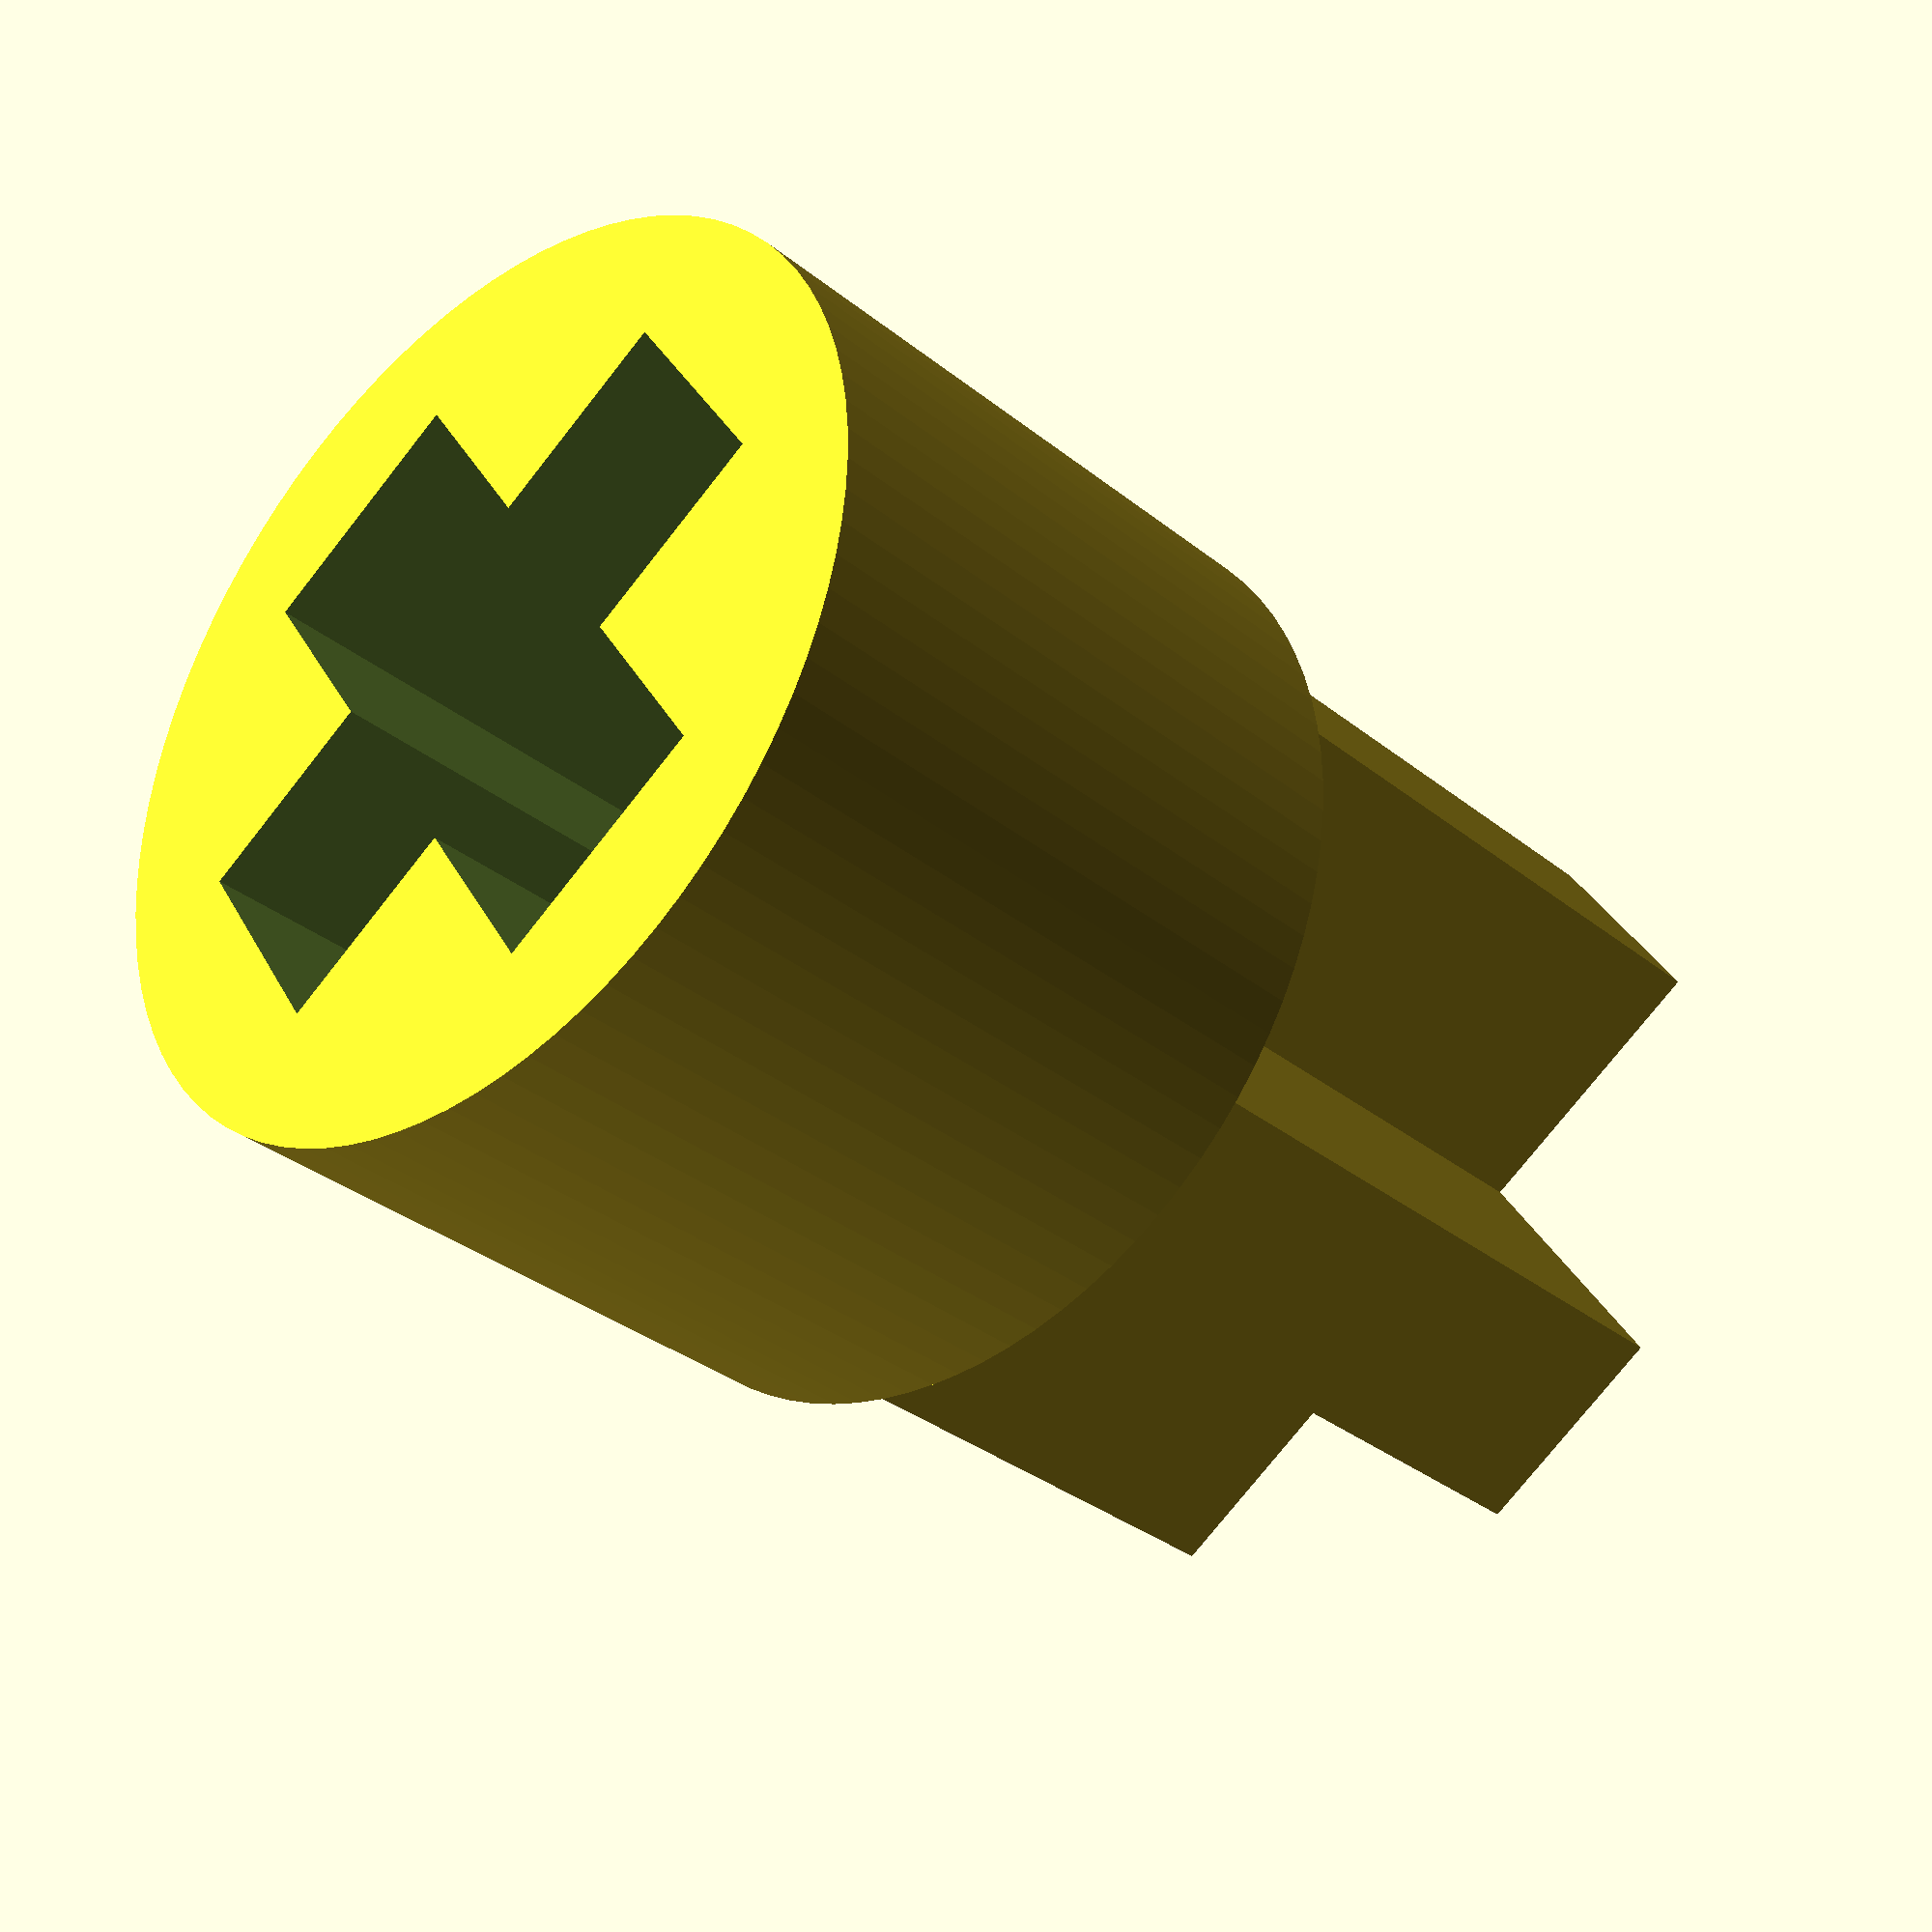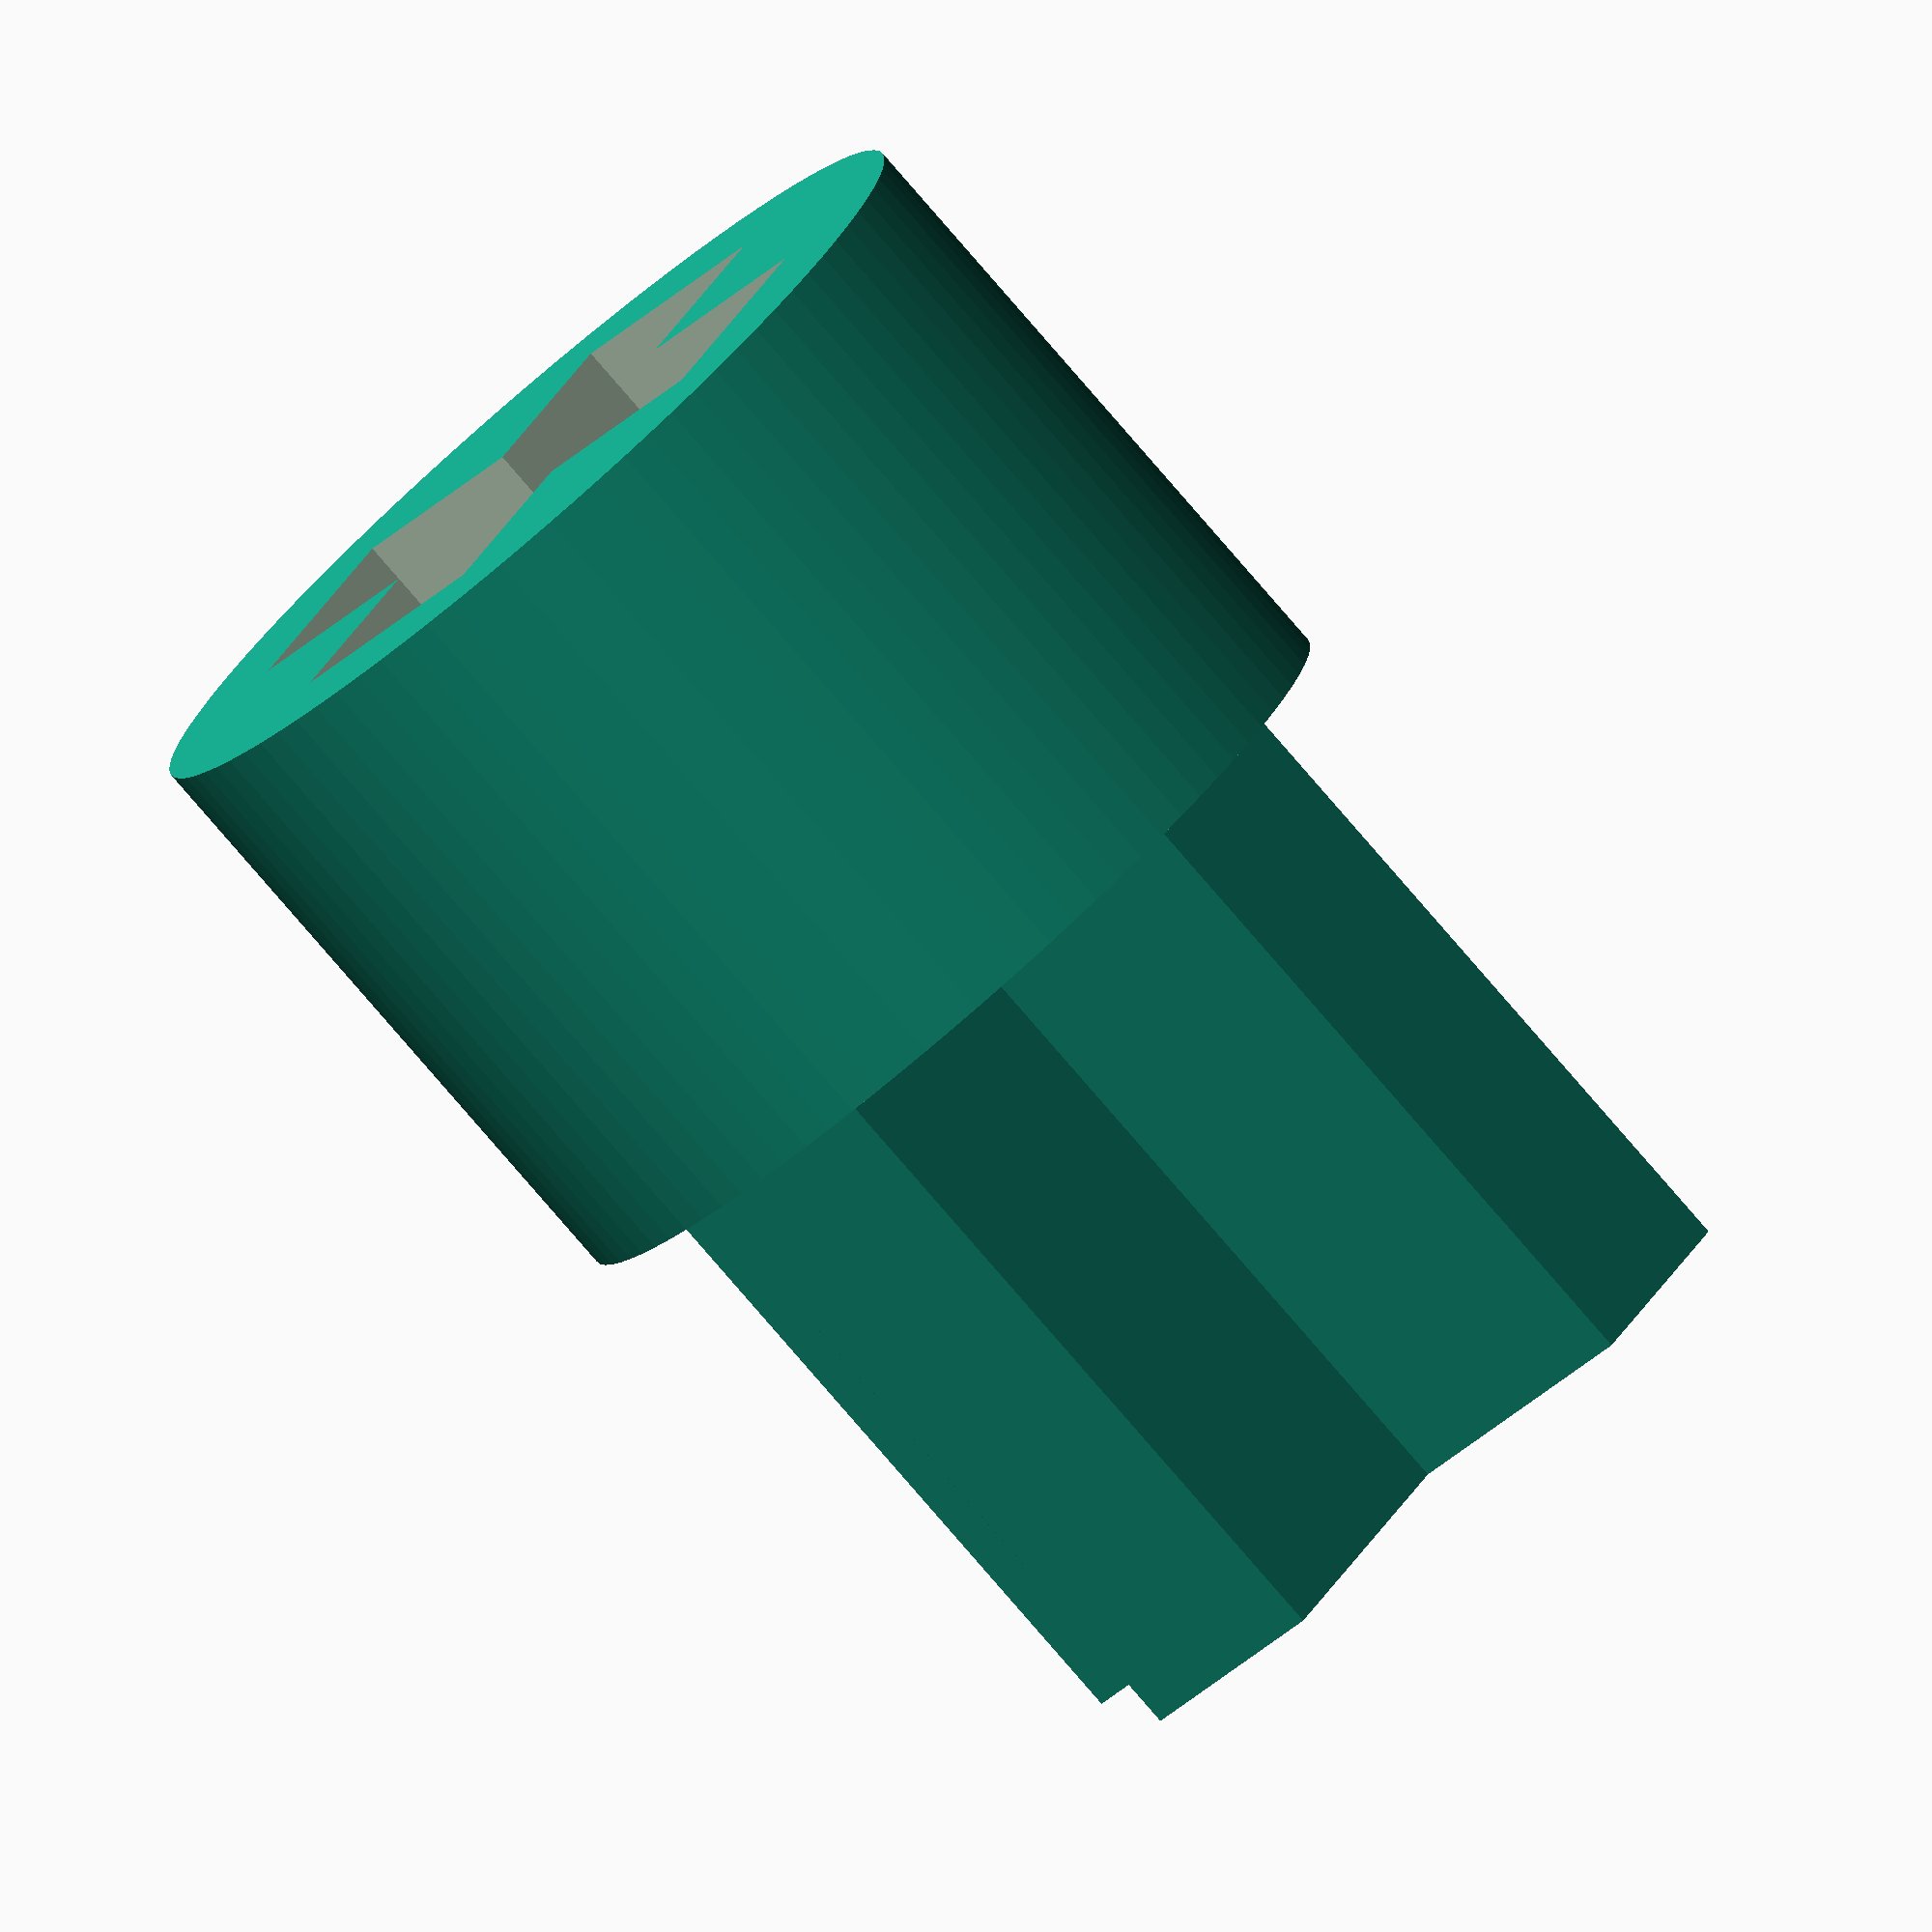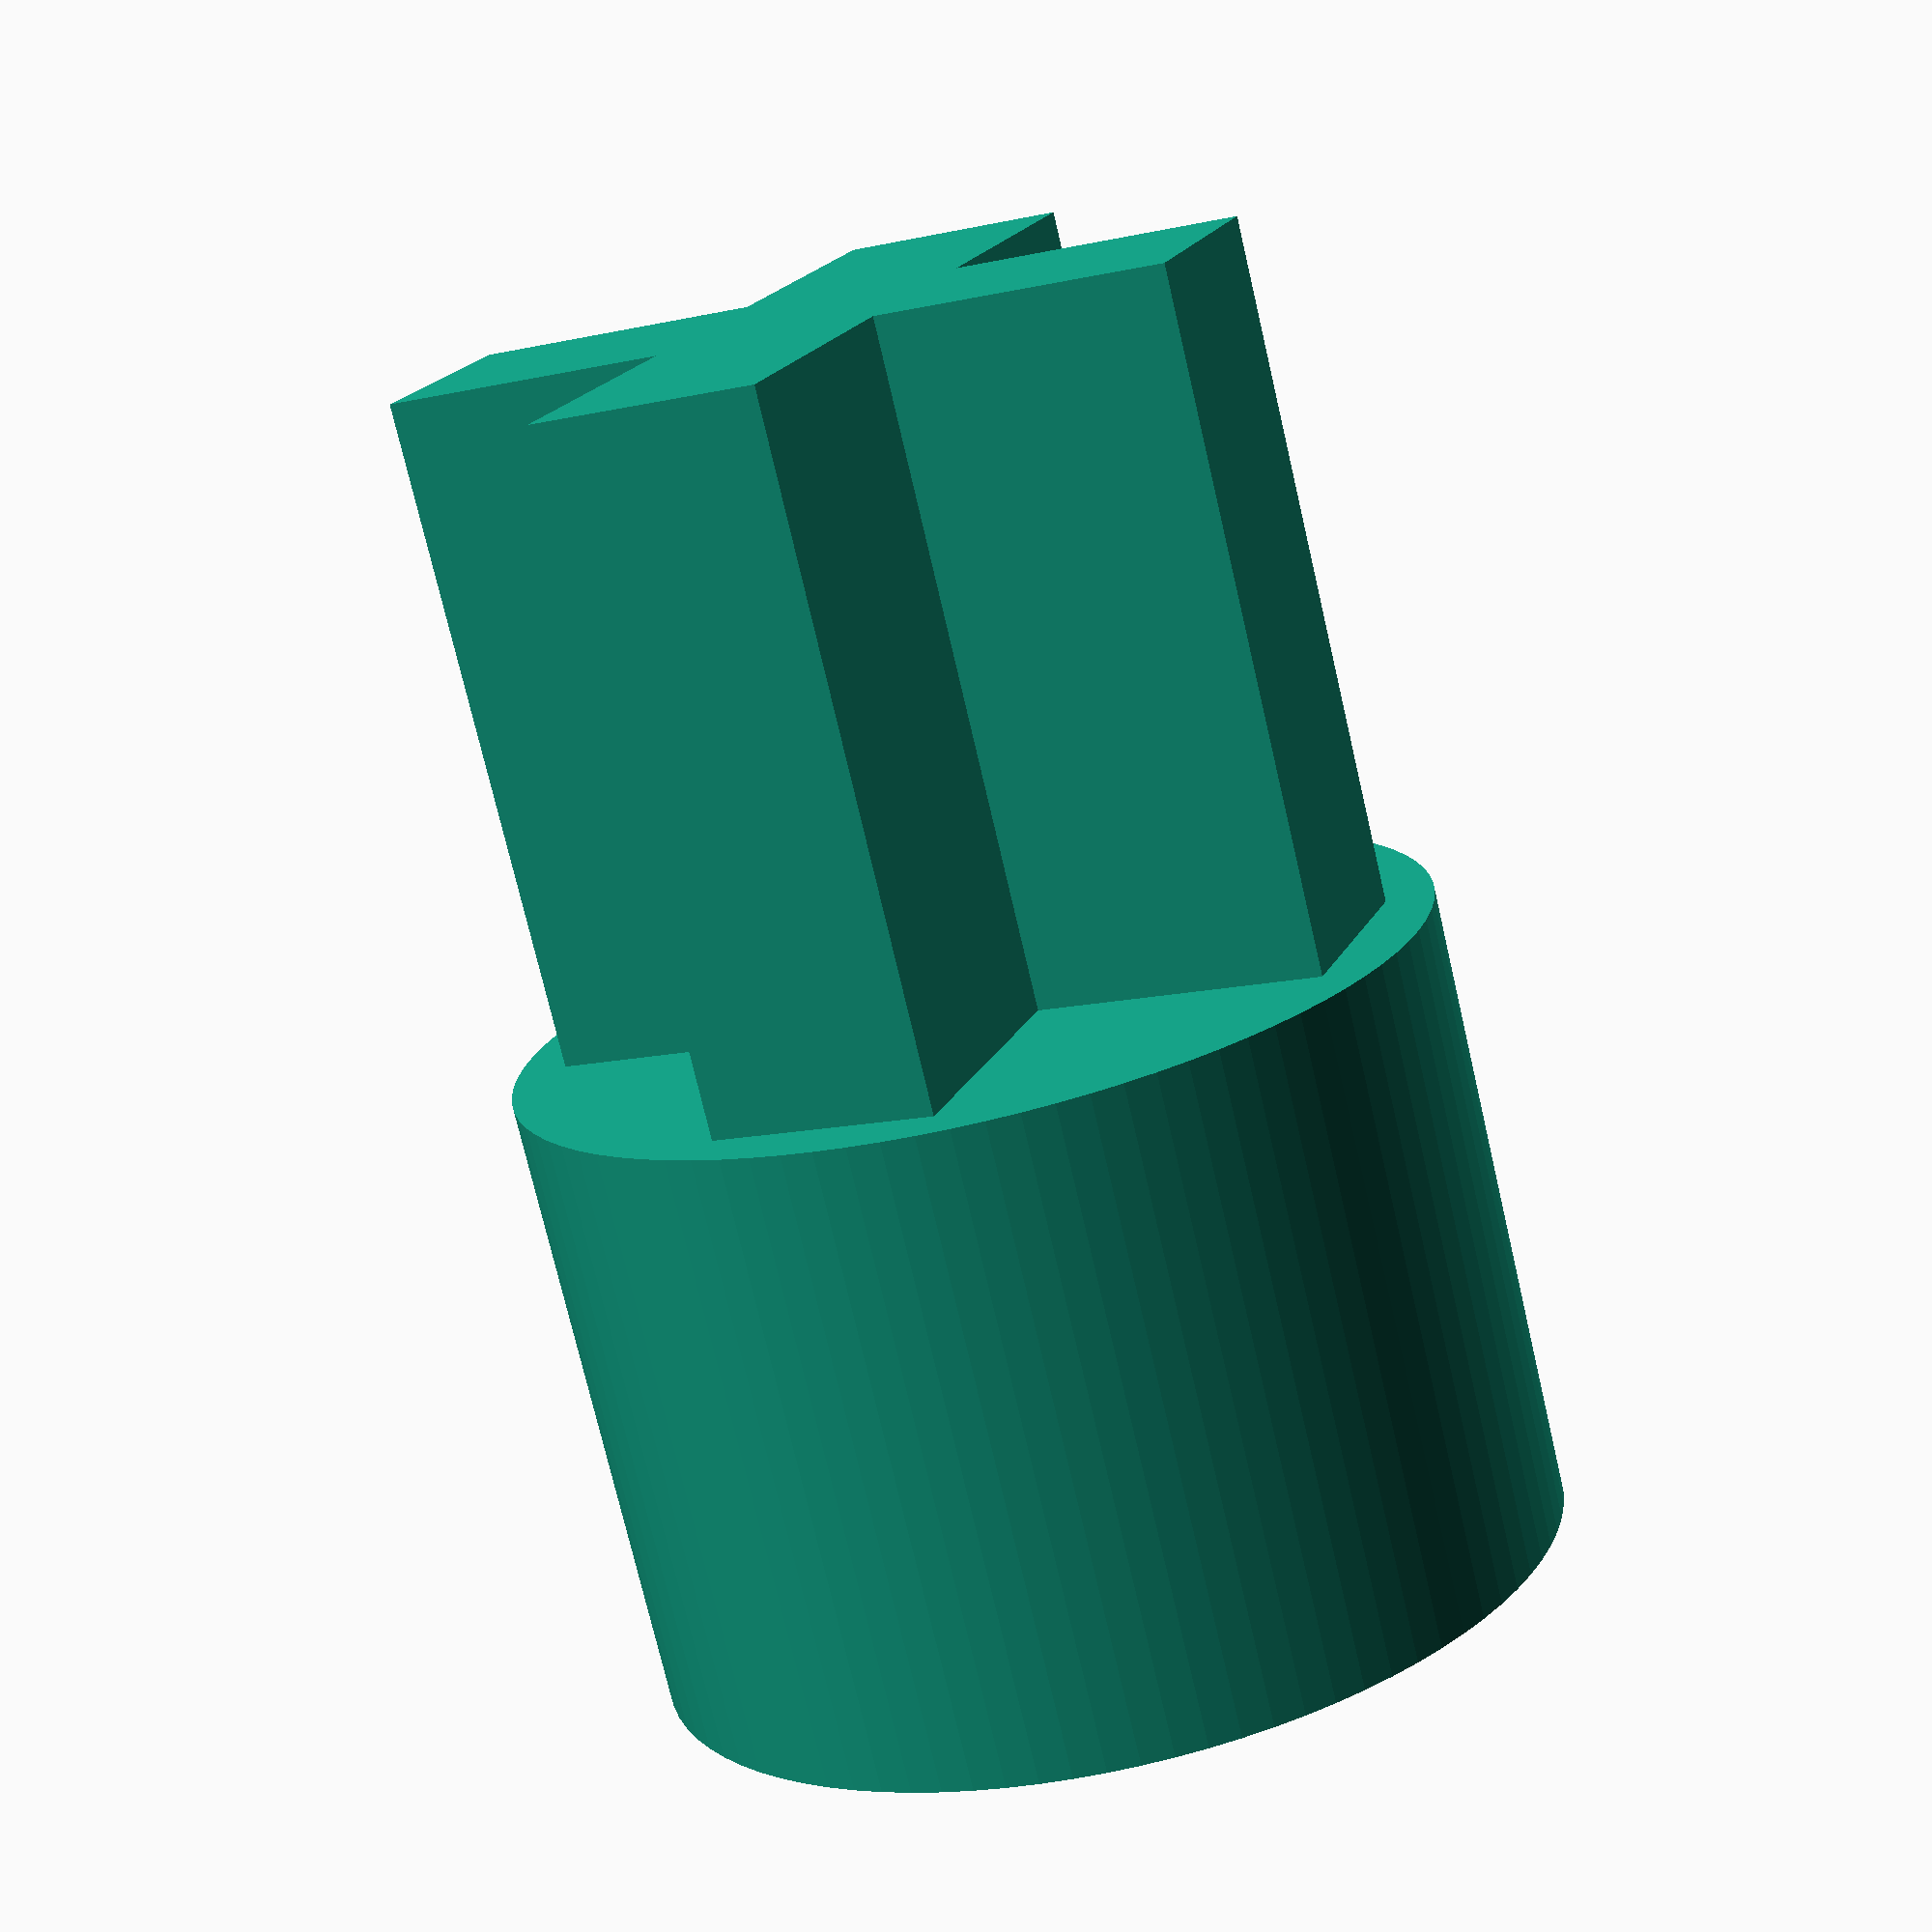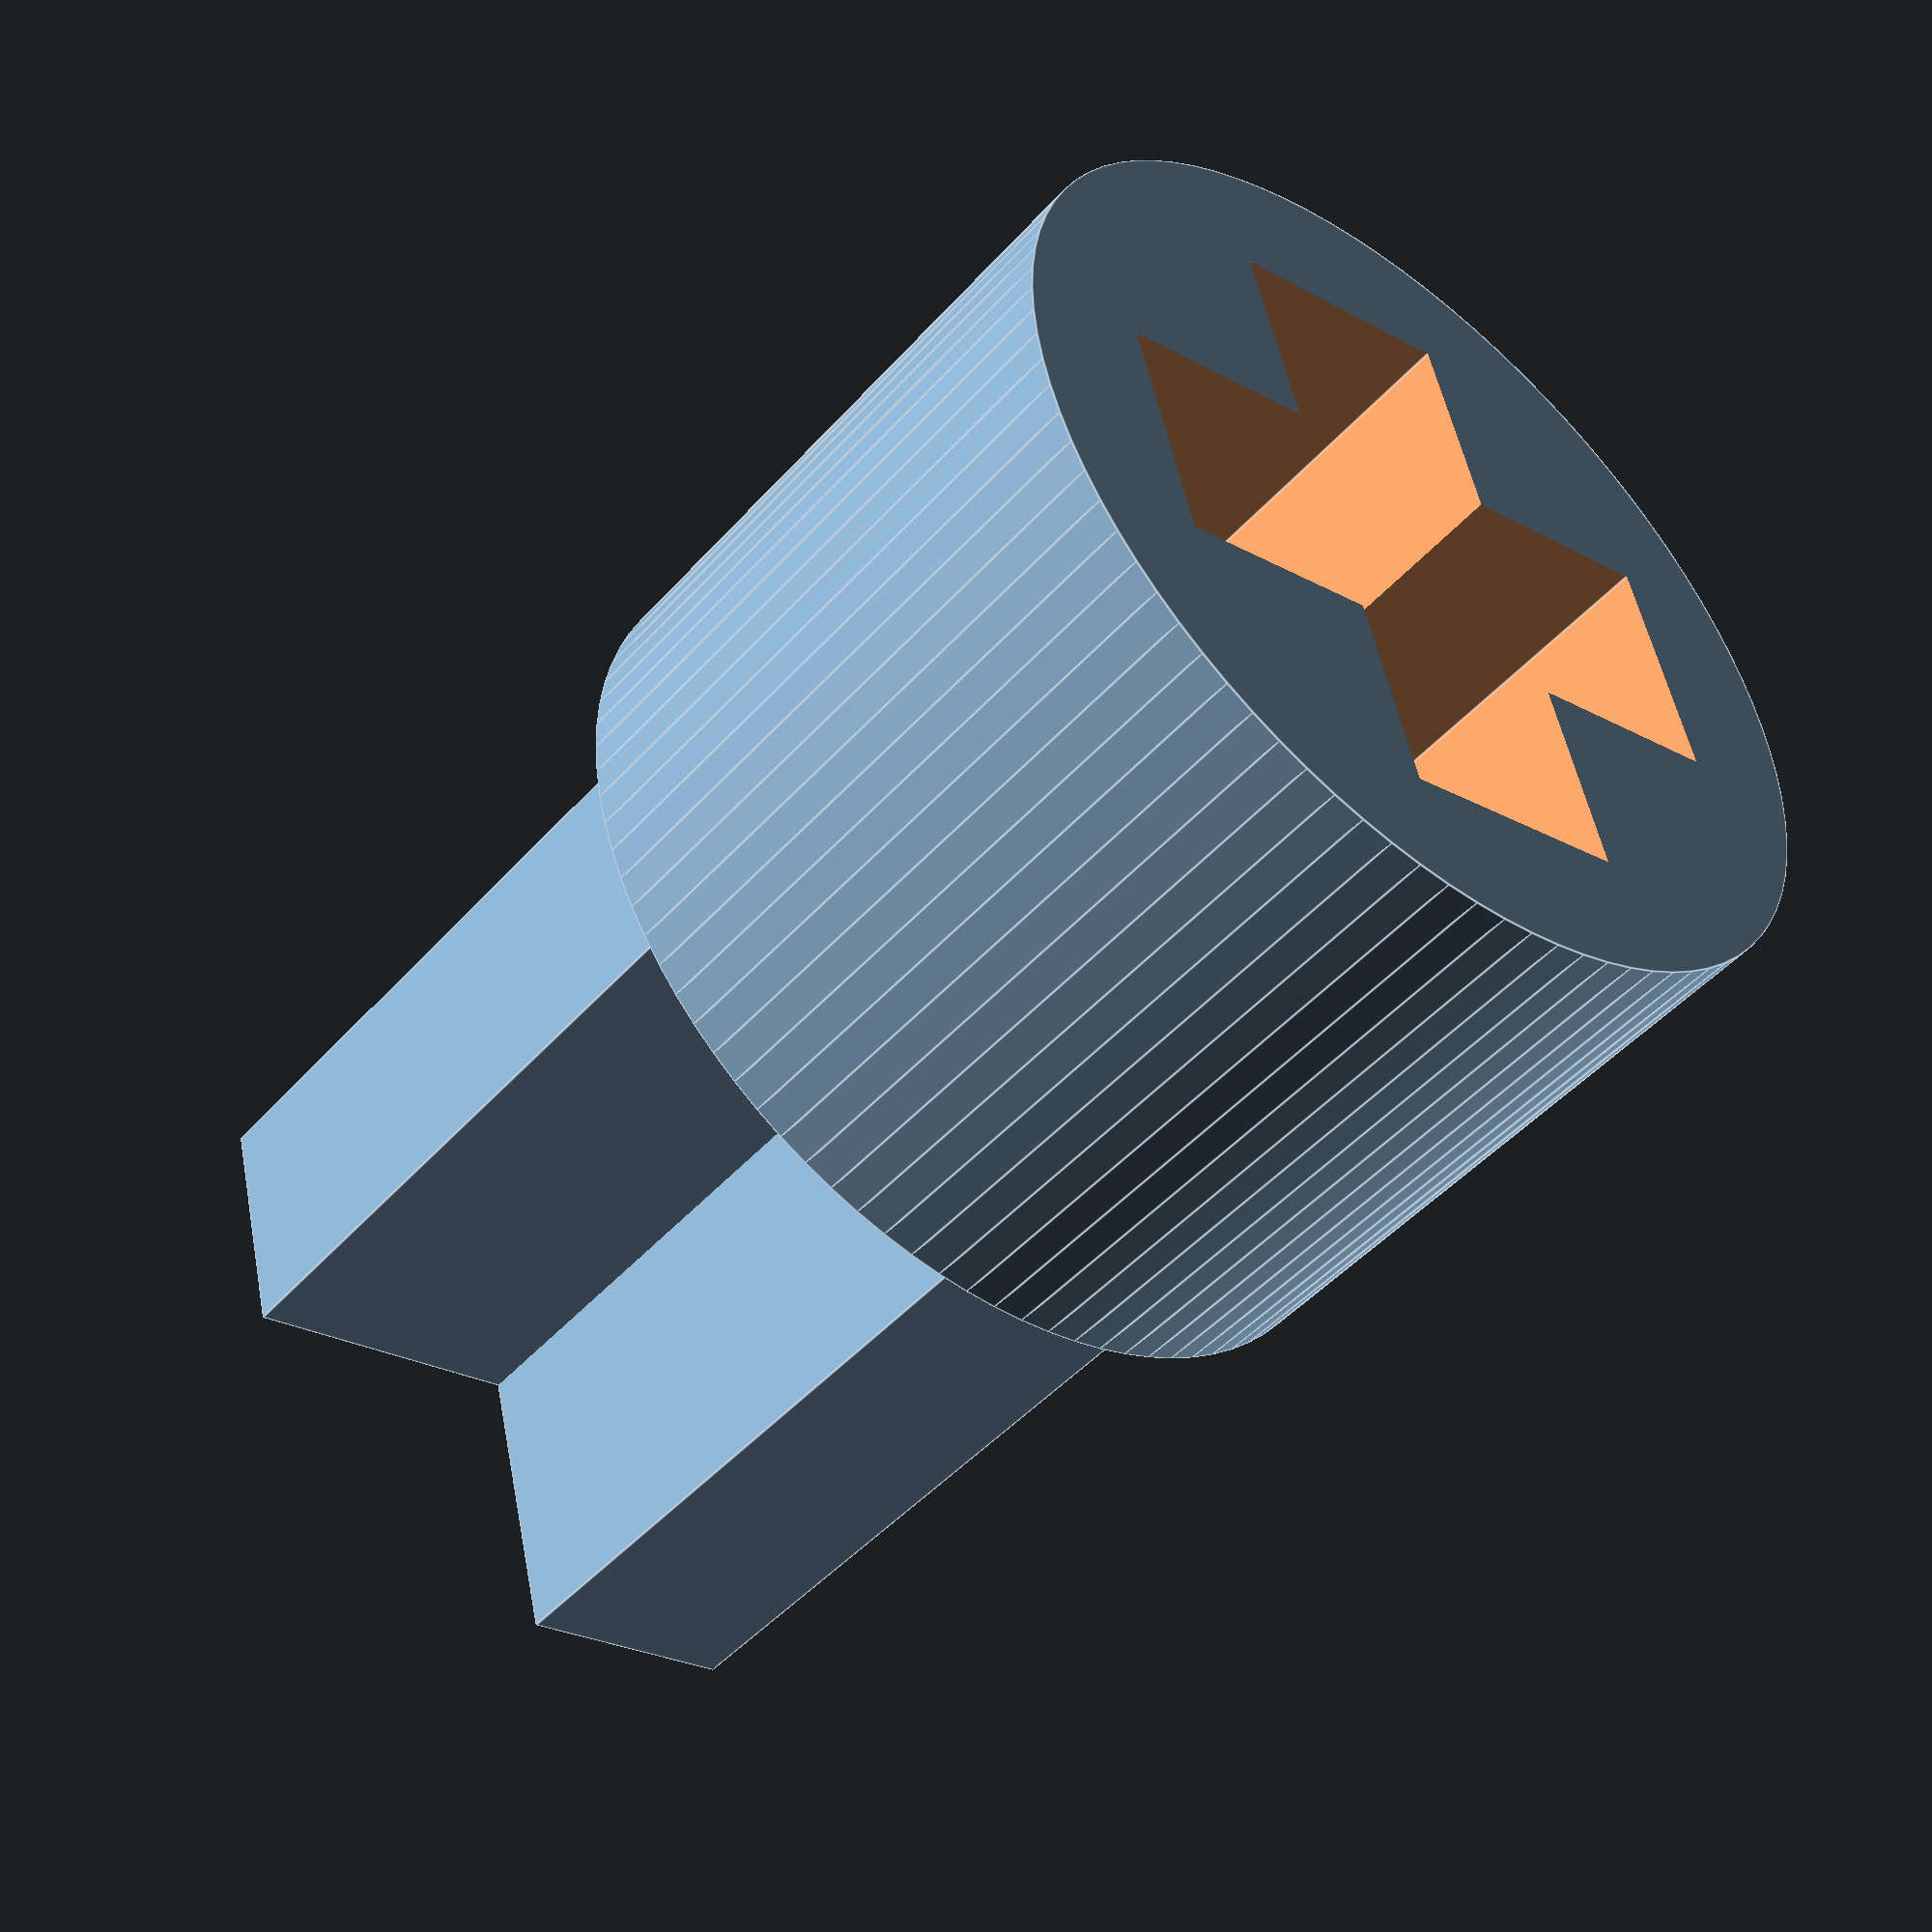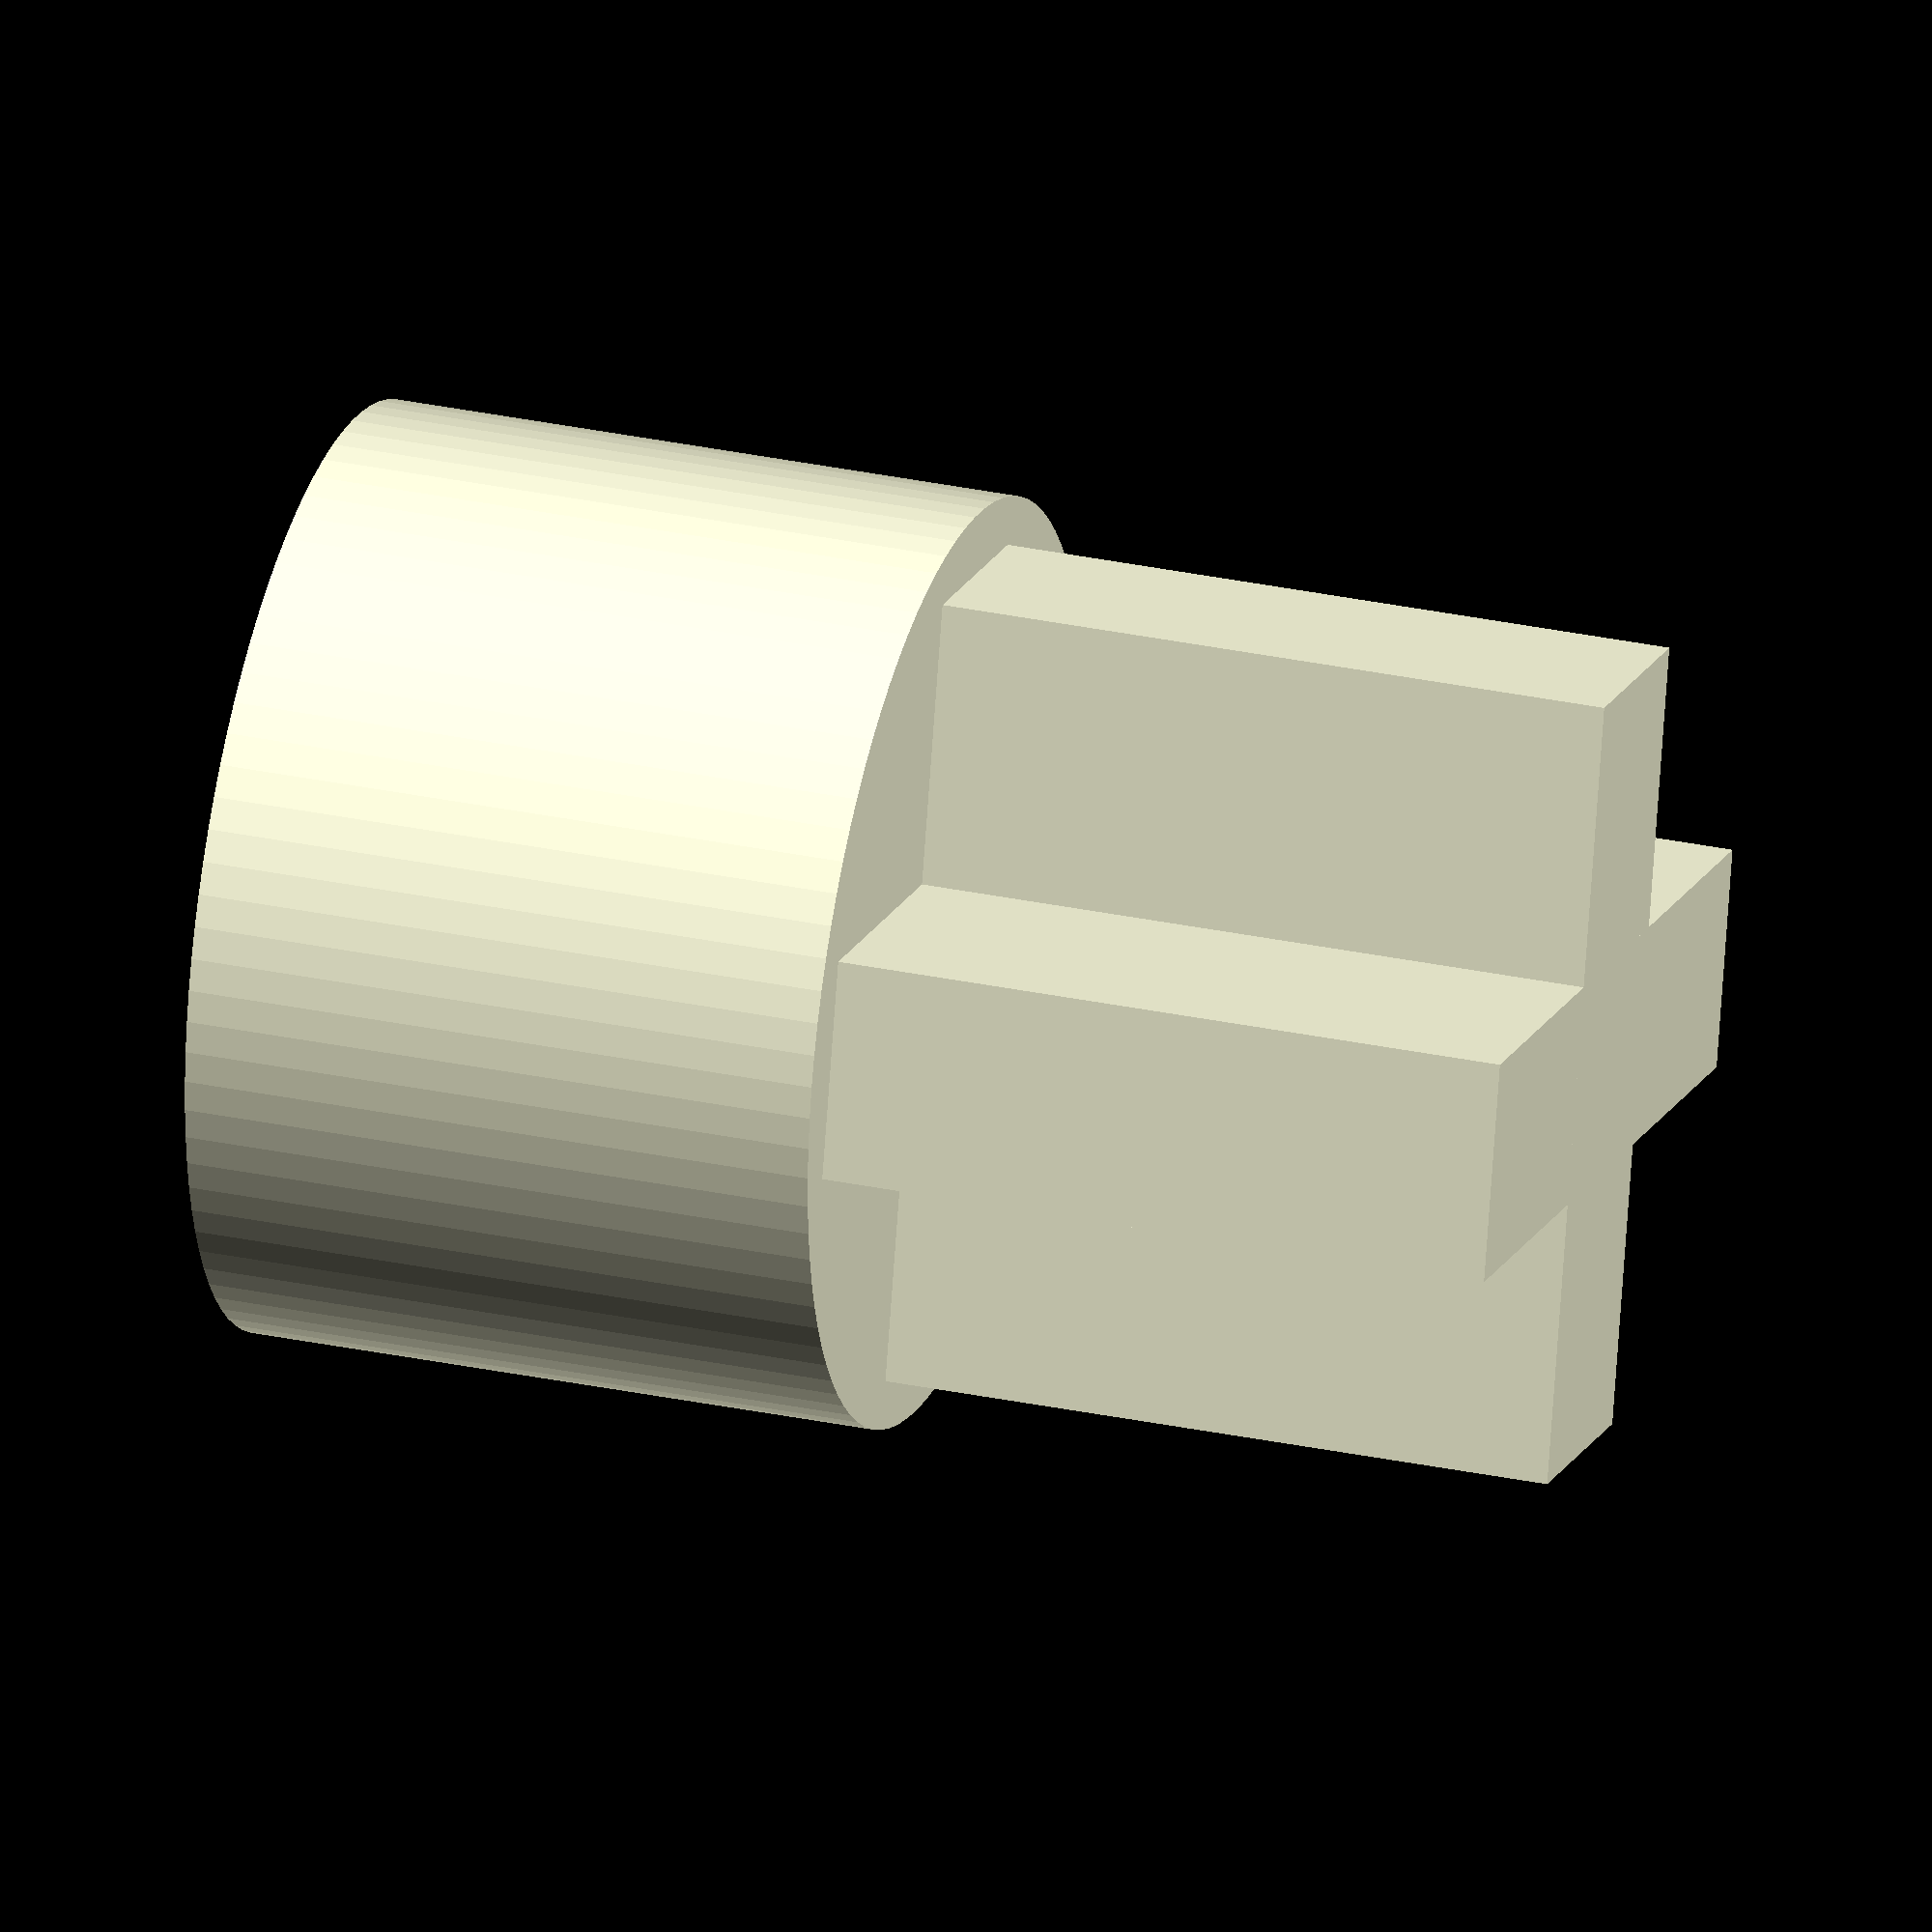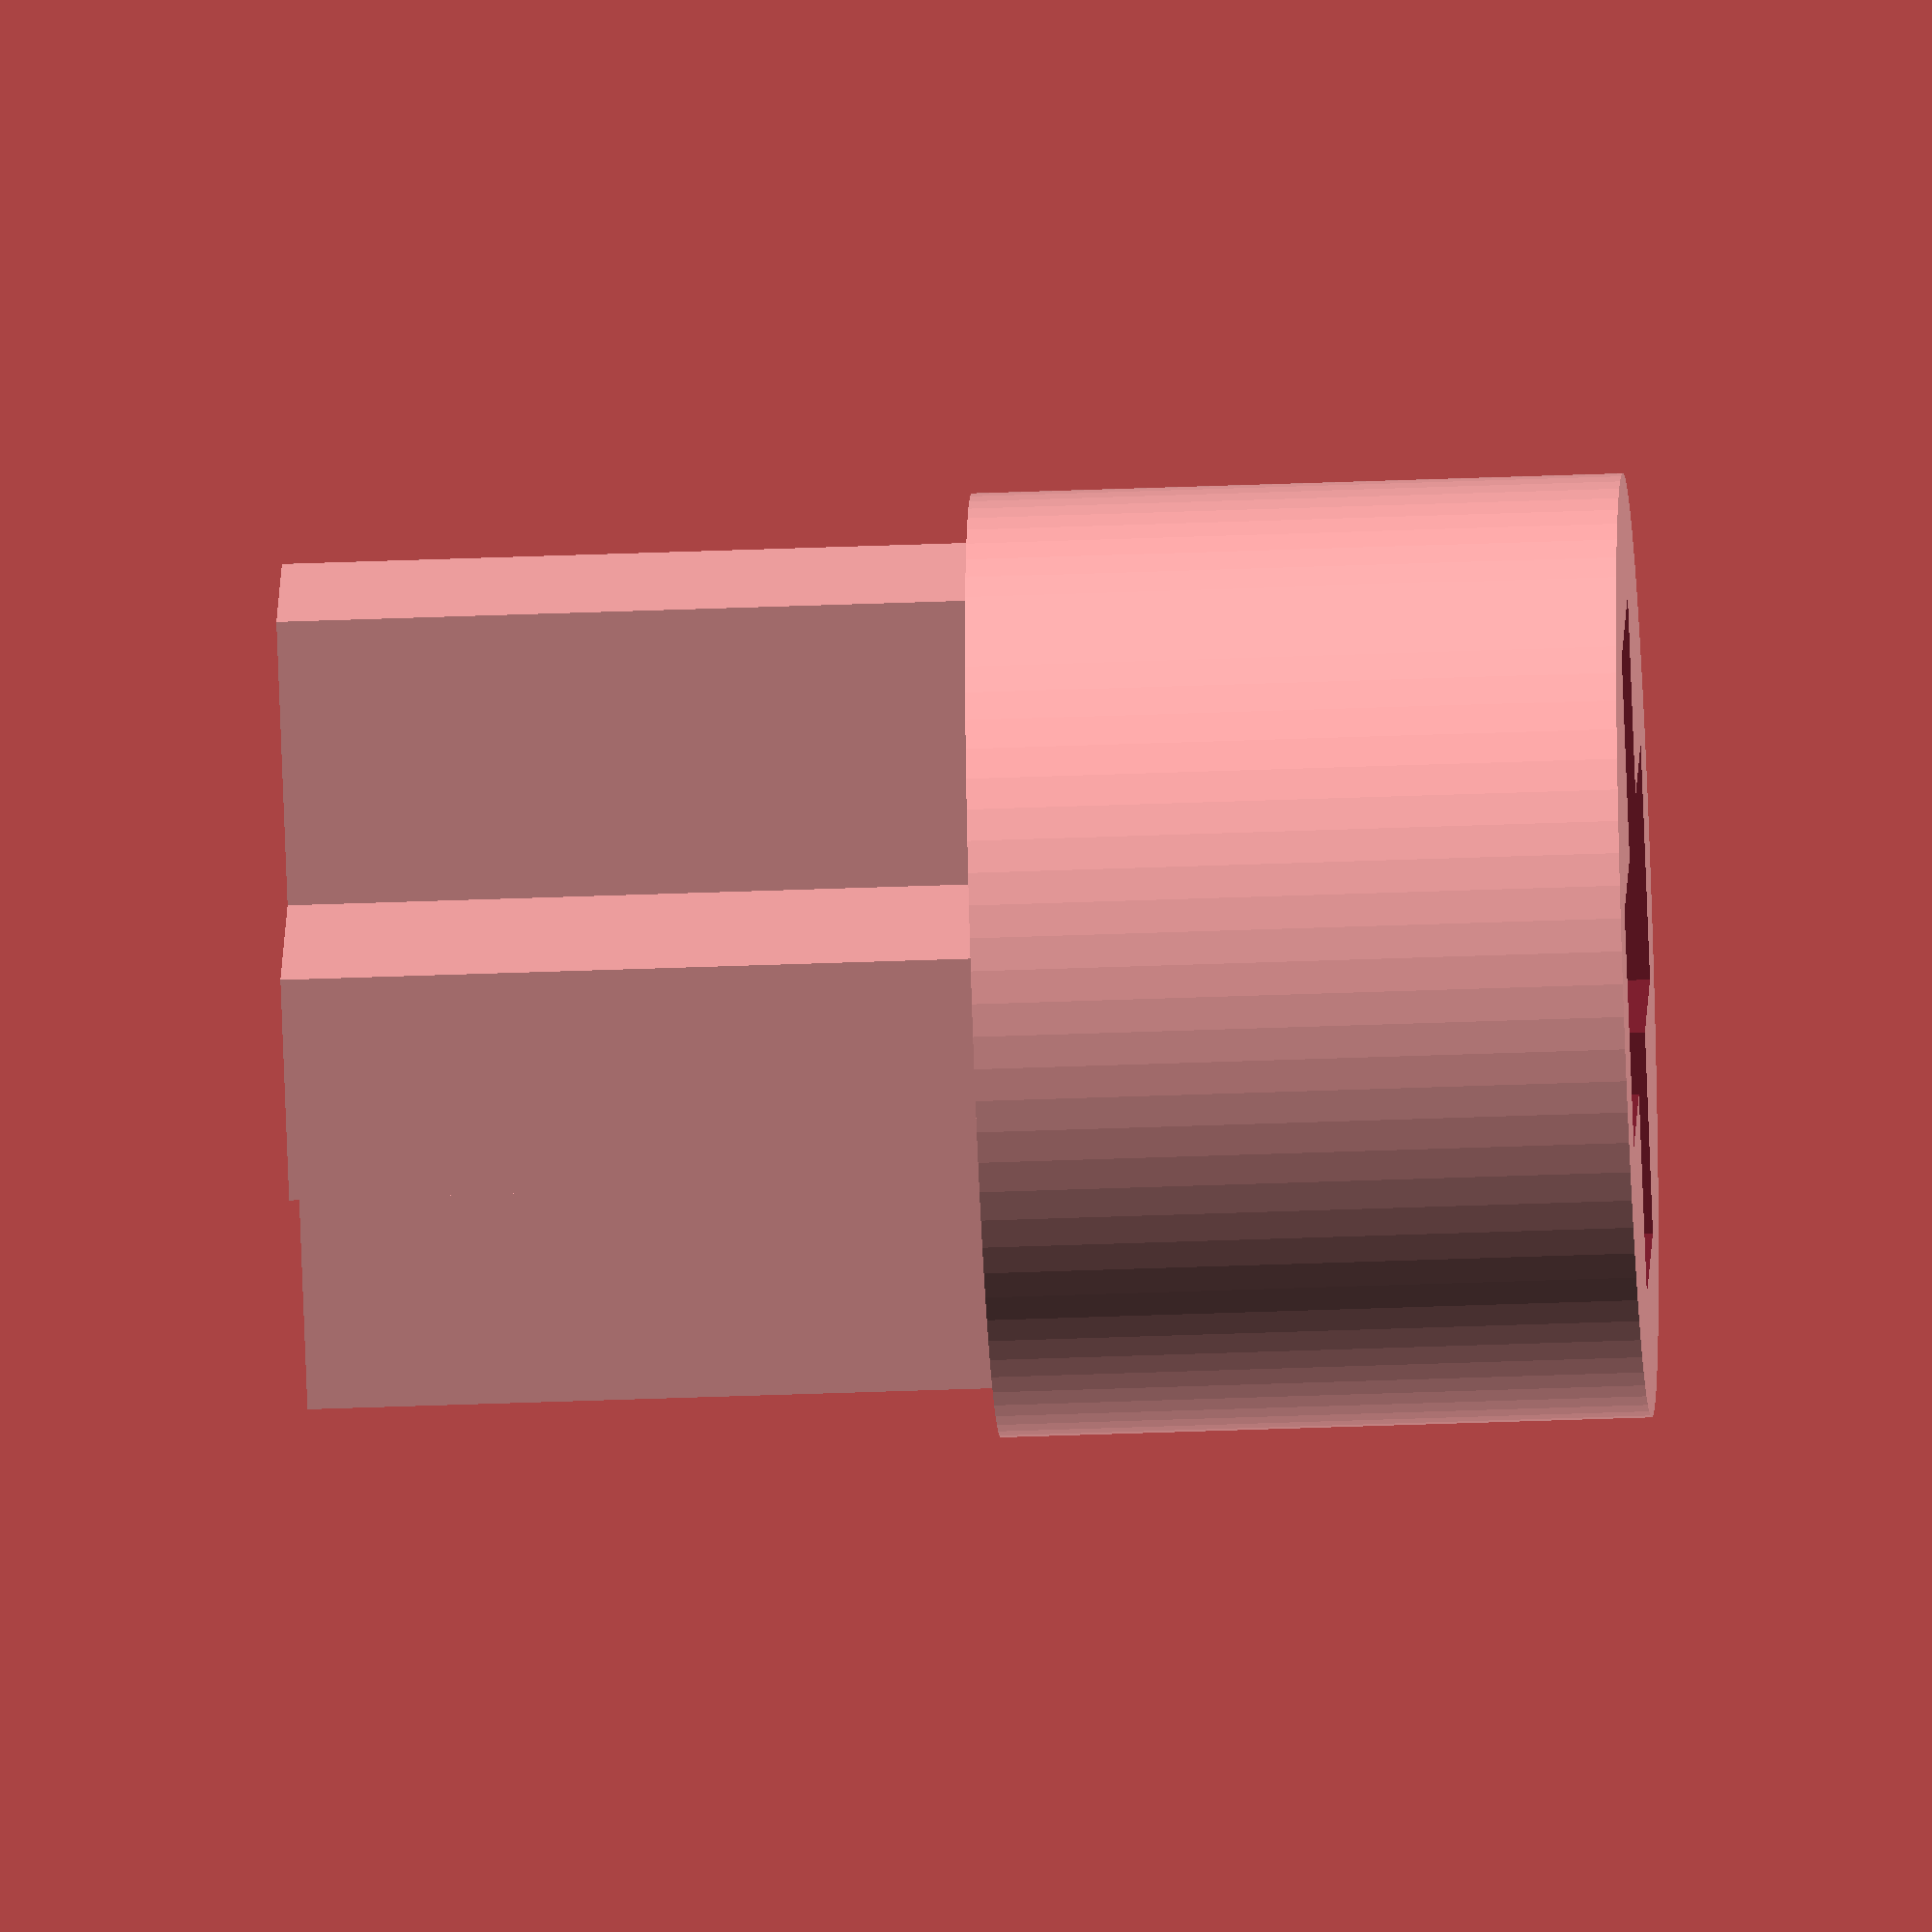
<openscad>
union () {
  difference () {
    translate ([0, 0, 2.0]) {
      cylinder ($fn=90, h=4.0, r=2.9, center=true);
    }
    translate ([0, 0, 1.25]) {
      union () {
        cube ([1.5, 4.05, 4.5], center=true);
        rotate (a=90.0, v=[0, 0, 1]) {
          cube ([1.5, 4.05, 4.5], center=true);
        }
      }
    }
  }
  translate ([0, 0, 4.0]) {
    translate ([0, 0, 2.0]) {
      union () {
        cube ([1.4, 5.0, 4.5], center=true);
        rotate (a=90.0, v=[0, 0, 1]) {
          cube ([1.4, 5.0, 4.5], center=true);
        }
      }
    }
  }
}

</openscad>
<views>
elev=32.9 azim=123.1 roll=222.2 proj=p view=solid
elev=260.5 azim=325.8 roll=319.2 proj=o view=solid
elev=254.7 azim=20.4 roll=166.9 proj=p view=solid
elev=227.3 azim=284.1 roll=39.2 proj=p view=edges
elev=149.6 azim=13.8 roll=252.9 proj=o view=solid
elev=42.7 azim=147.4 roll=92.6 proj=o view=wireframe
</views>
